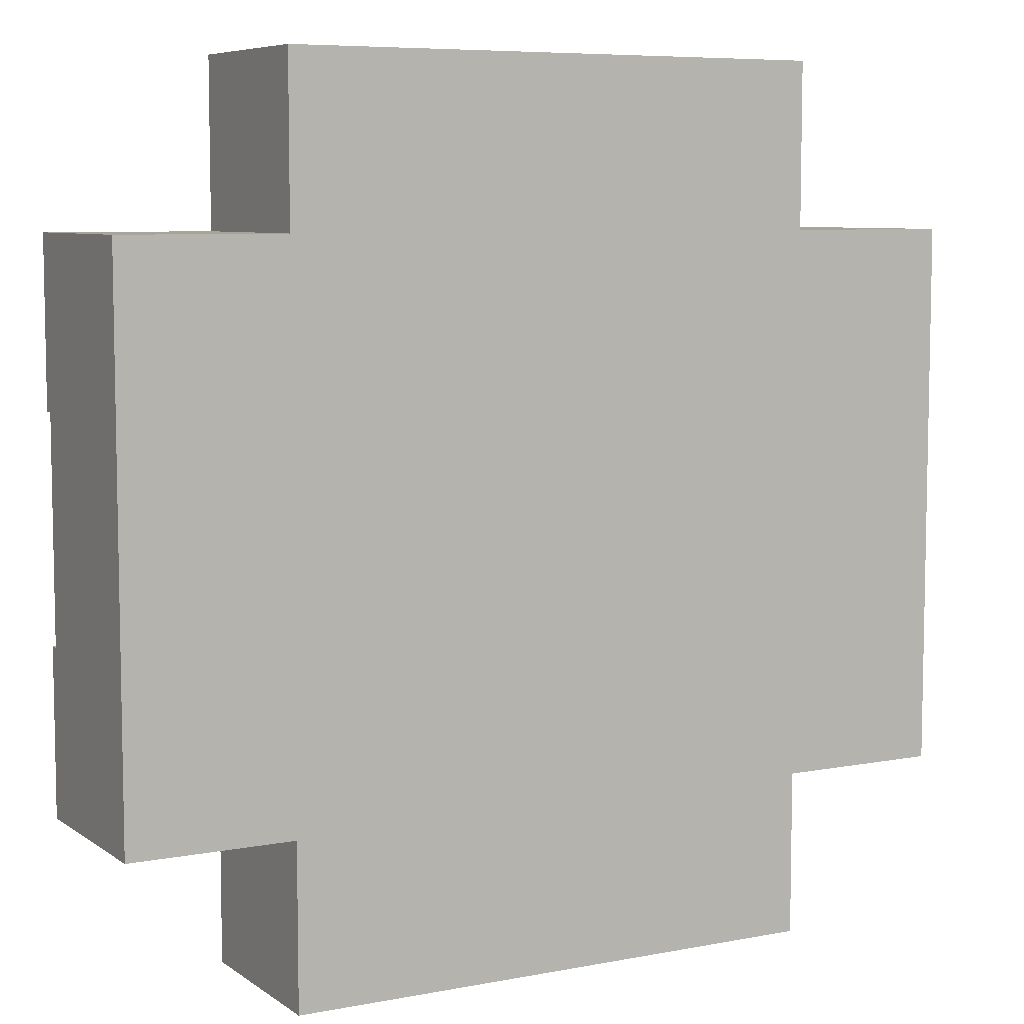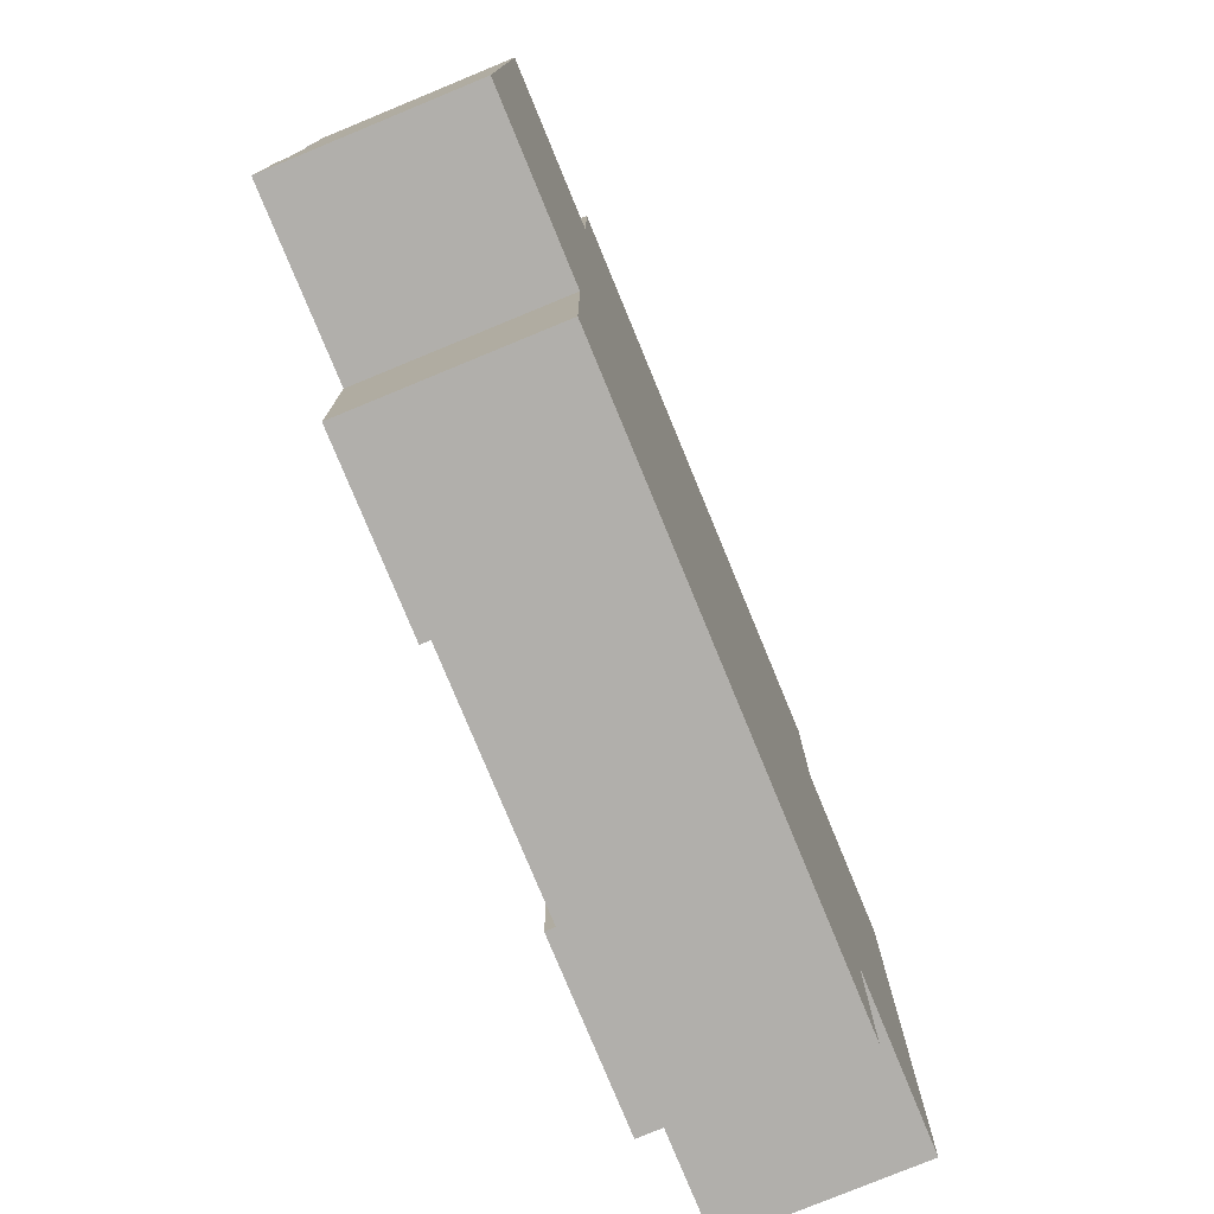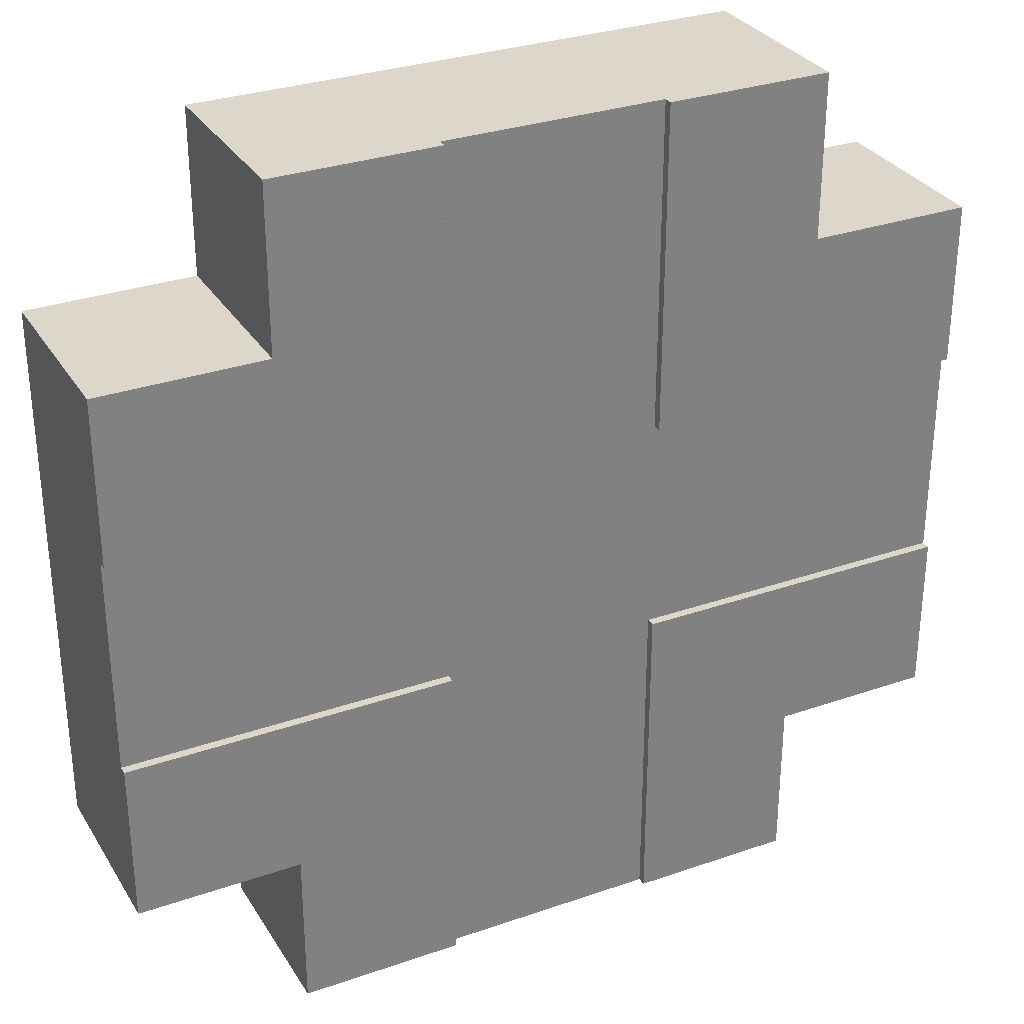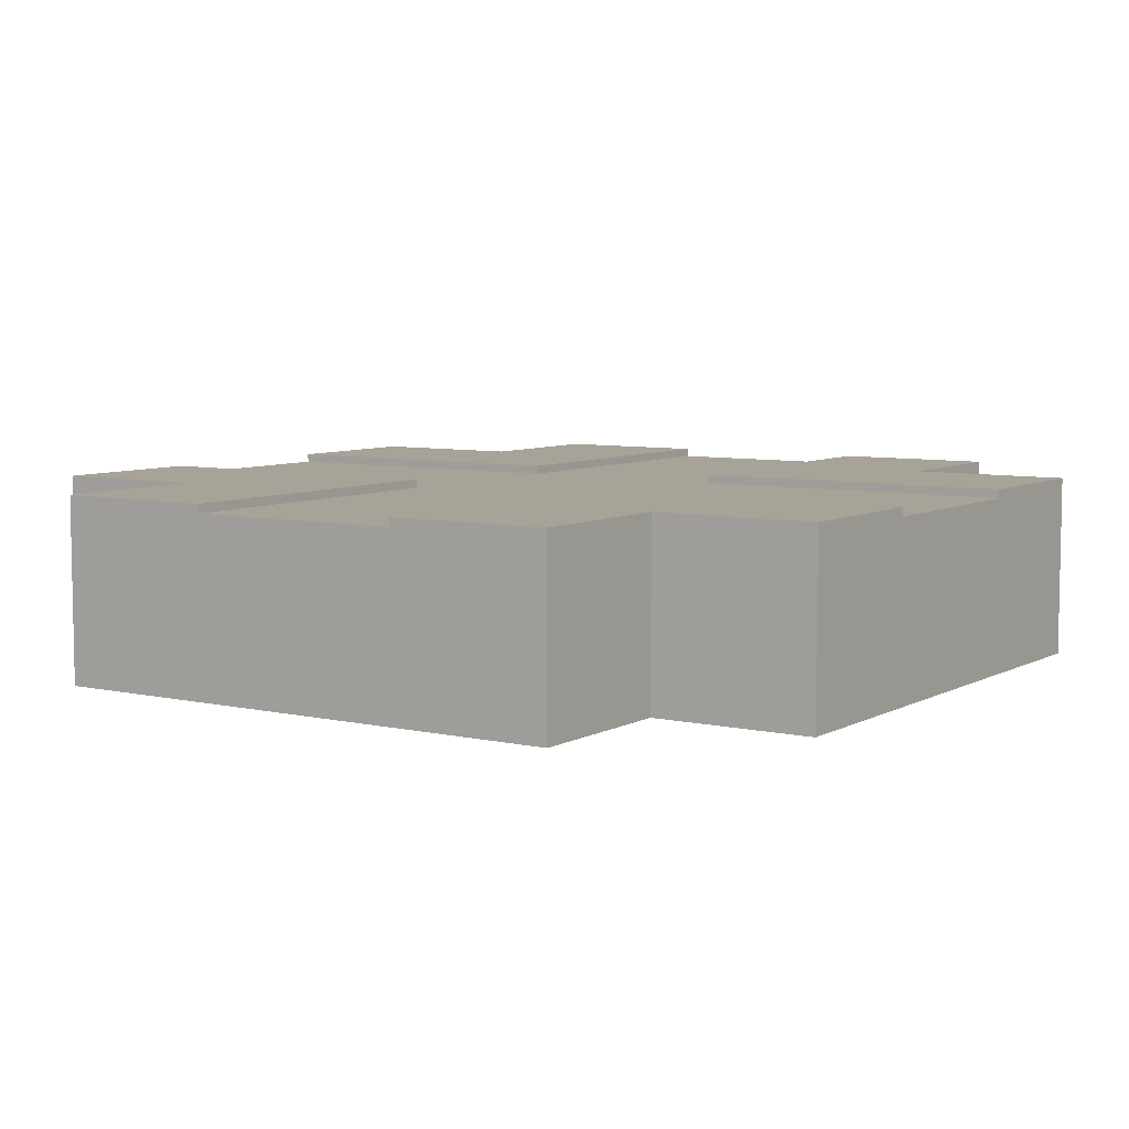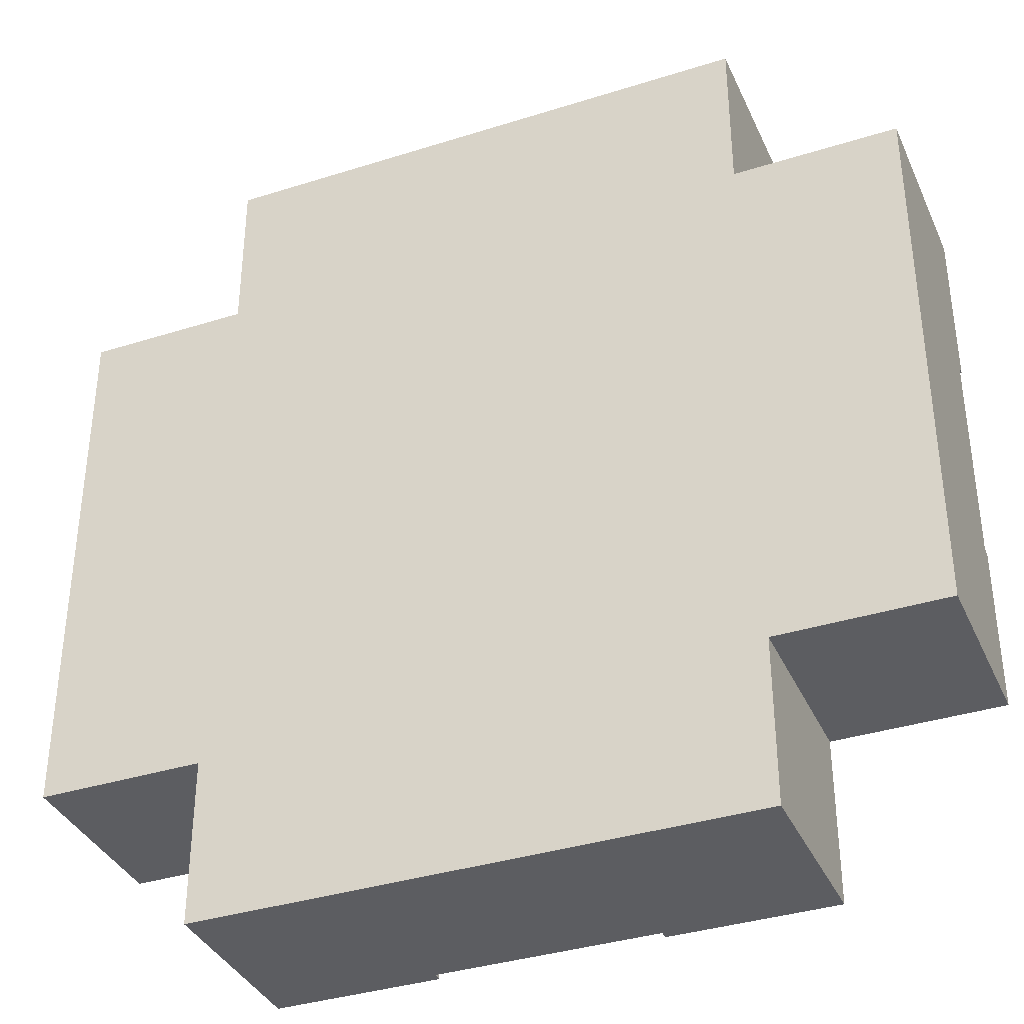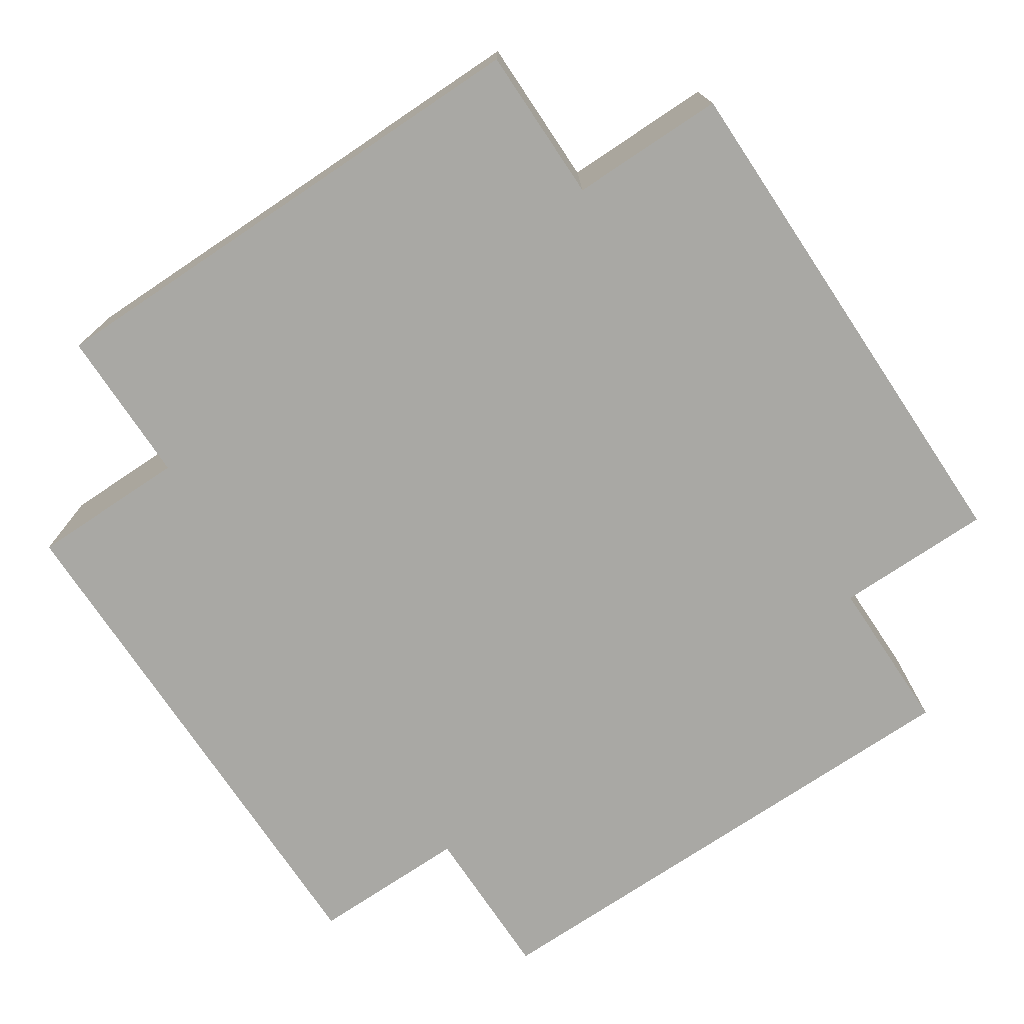
<metadata>
{"format":"obj","ext":"obj","renderer":"f3d","projection":"perspective","resolution":1024,"background":"white","views":[{"elev":7.2,"azim":-28.9,"up":"+Z"},{"elev":-78.1,"azim":-67.6,"up":"+Z"},{"elev":30.8,"azim":153.5,"up":"+Z"},{"elev":6.8,"azim":33.6,"up":"+Y"},{"elev":-36.7,"azim":22.3,"up":"+Z"},{"elev":-75.0,"azim":123.8,"up":"+Y"}]}
</metadata>
<code>
o roadTile_260
v 3 0.63 -1.125
v 1.875 0.63 -1.125
v 1.875 0.63 -0
v 2.438 0.63 -0
v 2.438 0.63 -0.5625
v 3 0.63 -0.5625
v 3 0.6 -1.125
v 1.875 0.6 -1.125
v 3 0 -0.5625
v 3 0 -2.438
v 3 0.63 -2.438
v 3 0.63 -1.875
v 3 0.6 -1.875
v 3 0.3 -1.875
v 3 0.3 -1.125
v 0.5625 0 -3
v 2.438 0 -3
v 2.438 0 -2.438
v 2.438 0 -0.5625
v 2.438 0 -0
v 0.5625 0 -0
v 0.5625 0 -0.5625
v -0 0 -0.5625
v -0 0 -2.438
v 0.5625 0 -2.438
v 0.5625 0.63 -3
v 1.125 0.63 -3
v 1.125 0.6 -3
v 1.125 0.315 -3
v 1.875 0.315 -3
v 1.875 0.6 -3
v 1.875 0.63 -3
v 2.438 0.63 -3
v 0.5625 0.63 -2.438
v -0 0.63 -1.875
v 1.125 0.63 -1.875
v -0 0.63 -2.438
v -0 0.6 -1.875
v 1.125 0.6 -1.875
v -0 0.63 -0.5625
v -0 0.63 -1.125
v -0 0.6 -1.125
v -0 0.3 -1.125
v -0 0.3 -1.875
v 0.5625 0.63 -0.5625
v 1.125 0.63 -0
v 1.125 0.63 -1.125
v 0.5625 0.63 -0
v 1.125 0.6 -0
v 1.125 0.6 -1.125
v 1.875 0.6 -0
v 1.875 0.315 -0
v 1.125 0.315 -0
v 1.875 0.6 -1.875
v 1.875 0.63 -1.875
v 2.438 0.63 -2.438
f 3 4 5
f 1 8 2
f 9 10 15
f 19 22 25
f 17 16 30
f 26 25 34
f 27 26 34
f 35 39 36
f 44 24 23
f 34 24 37
f 40 22 45
f 41 40 45
f 46 50 47
f 21 20 52
f 45 21 48
f 4 19 5
f 5 9 6
f 2 51 3
f 55 13 12
f 56 32 55
f 11 18 56
f 56 17 33
f 32 54 55
f 36 28 27
f 47 42 41
f 6 1 5
f 1 2 5
f 2 3 5
f 1 7 8
f 10 11 14
f 11 12 13
f 13 14 11
f 1 6 7
f 6 9 15
f 7 6 15
f 10 14 15
f 25 16 17
f 18 10 9
f 25 17 18
f 23 24 25
f 20 21 22
f 22 23 25
f 25 18 19
f 18 9 19
f 19 20 22
f 16 26 29
f 26 27 28
f 28 29 26
f 32 33 31
f 33 17 30
f 31 33 30
f 16 29 30
f 26 16 25
f 37 35 34
f 35 36 34
f 36 27 34
f 35 38 39
f 35 37 38
f 37 24 44
f 38 37 44
f 23 40 43
f 40 41 42
f 42 43 40
f 43 44 23
f 34 25 24
f 40 23 22
f 48 46 45
f 46 47 45
f 47 41 45
f 46 49 50
f 46 48 49
f 48 21 53
f 49 48 53
f 20 4 52
f 4 3 51
f 51 52 4
f 52 53 21
f 45 22 21
f 4 20 19
f 5 19 9
f 2 8 51
f 55 54 13
f 12 11 56
f 56 33 32
f 55 12 56
f 11 10 18
f 56 18 17
f 32 31 54
f 36 39 28
f 47 50 42
f 39 50 8
f 31 29 28
f 38 43 42
f 49 52 51
f 7 14 13
f 7 13 54
f 54 31 28
f 39 38 42
f 54 28 39
f 8 7 54
f 49 51 8
f 39 42 50
f 50 49 8
f 8 54 39
f 31 30 29
f 38 44 43
f 49 53 52
f 7 15 14

</code>
